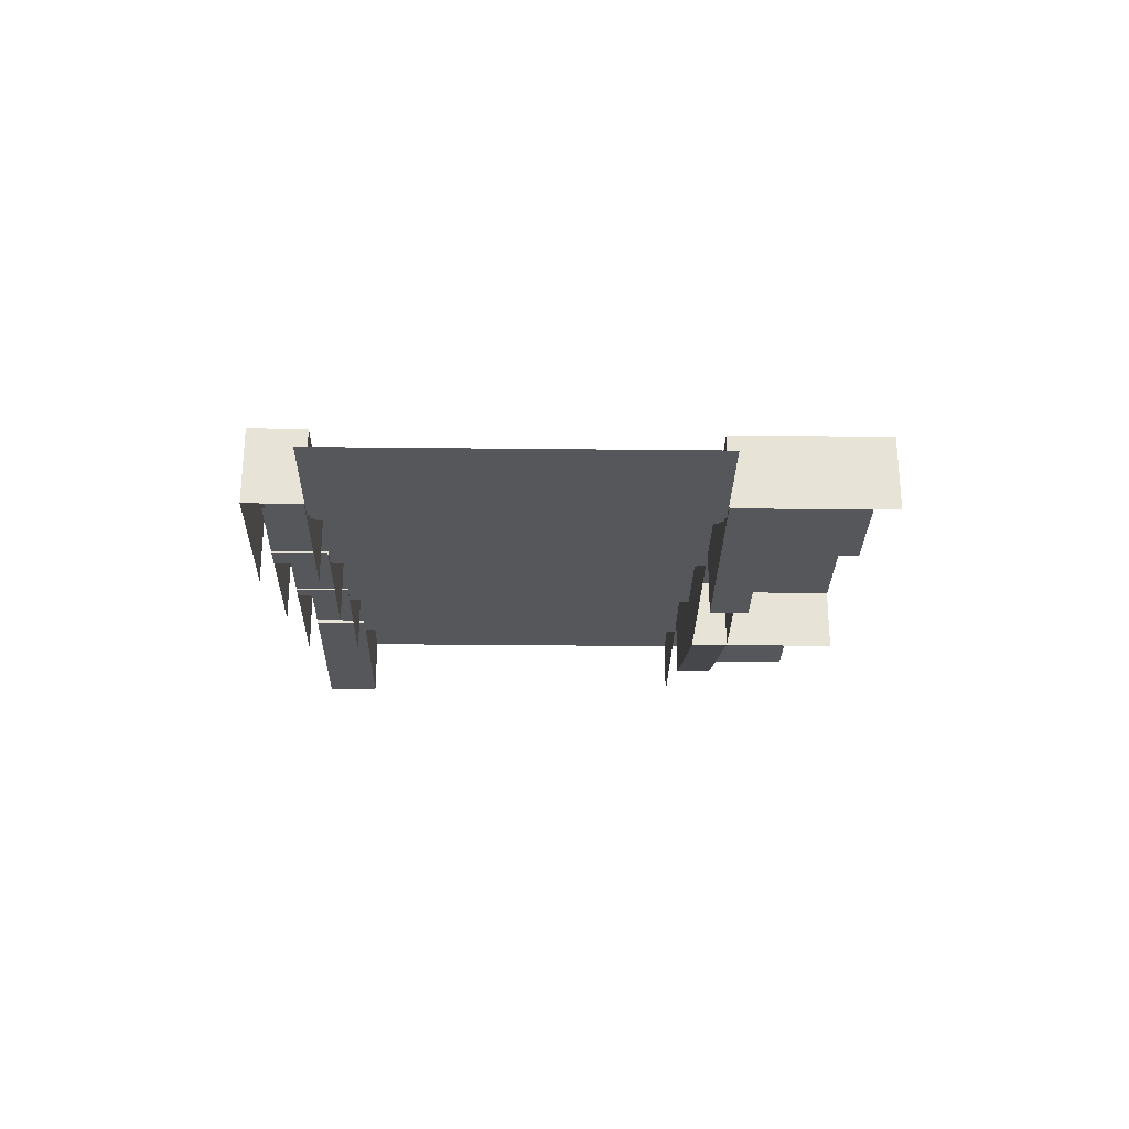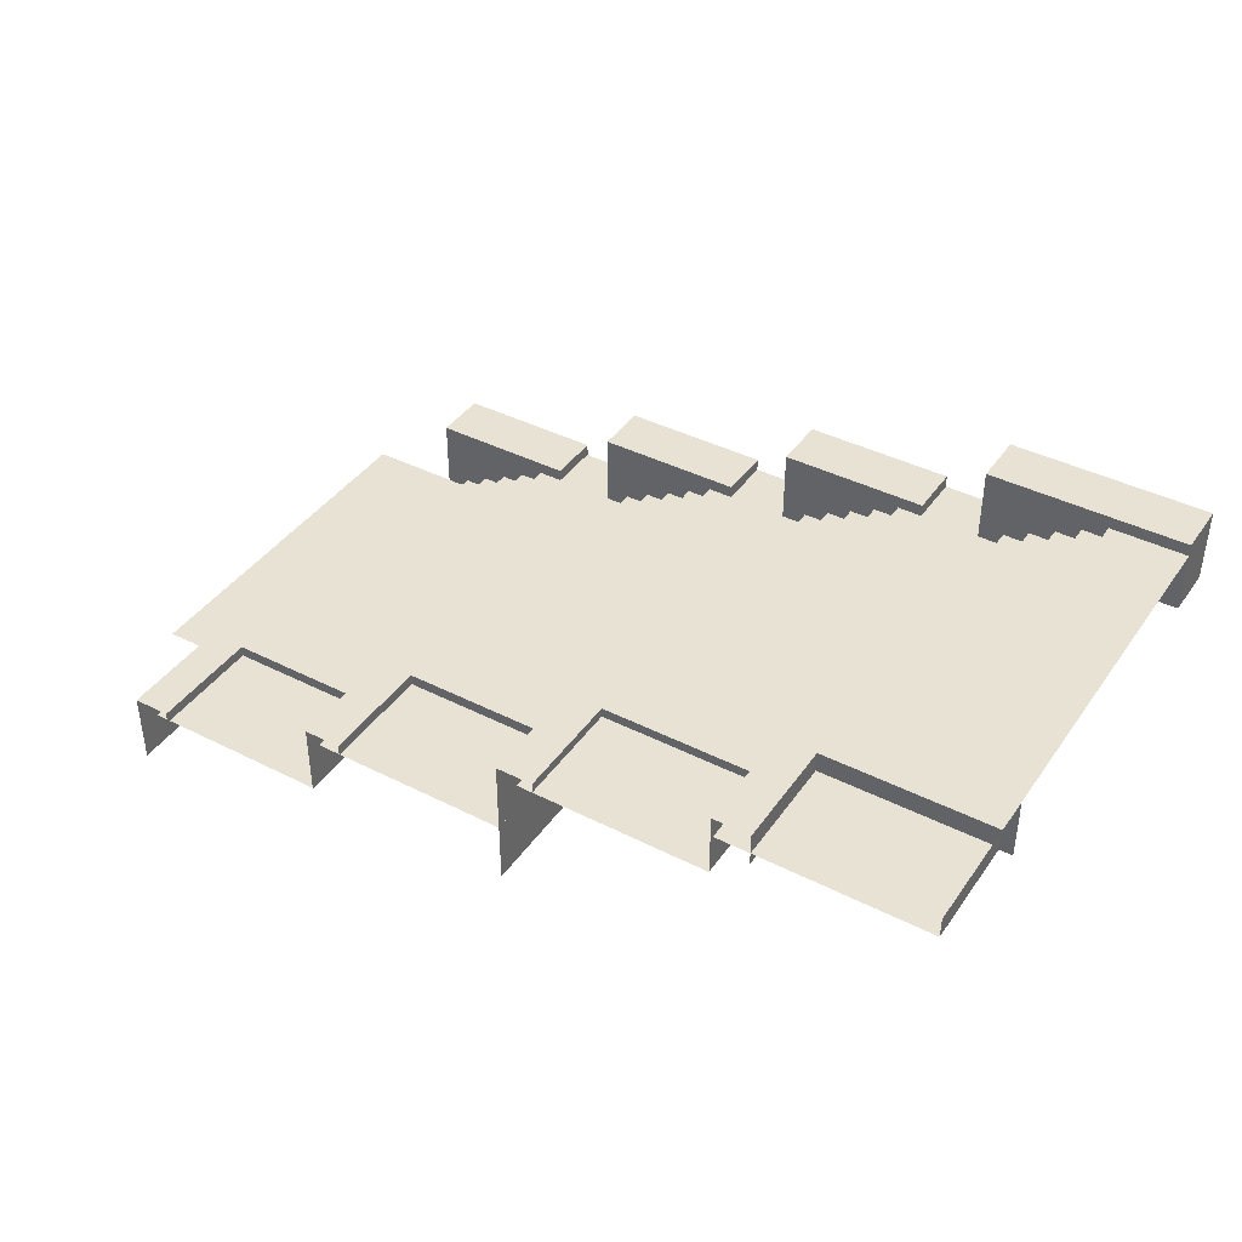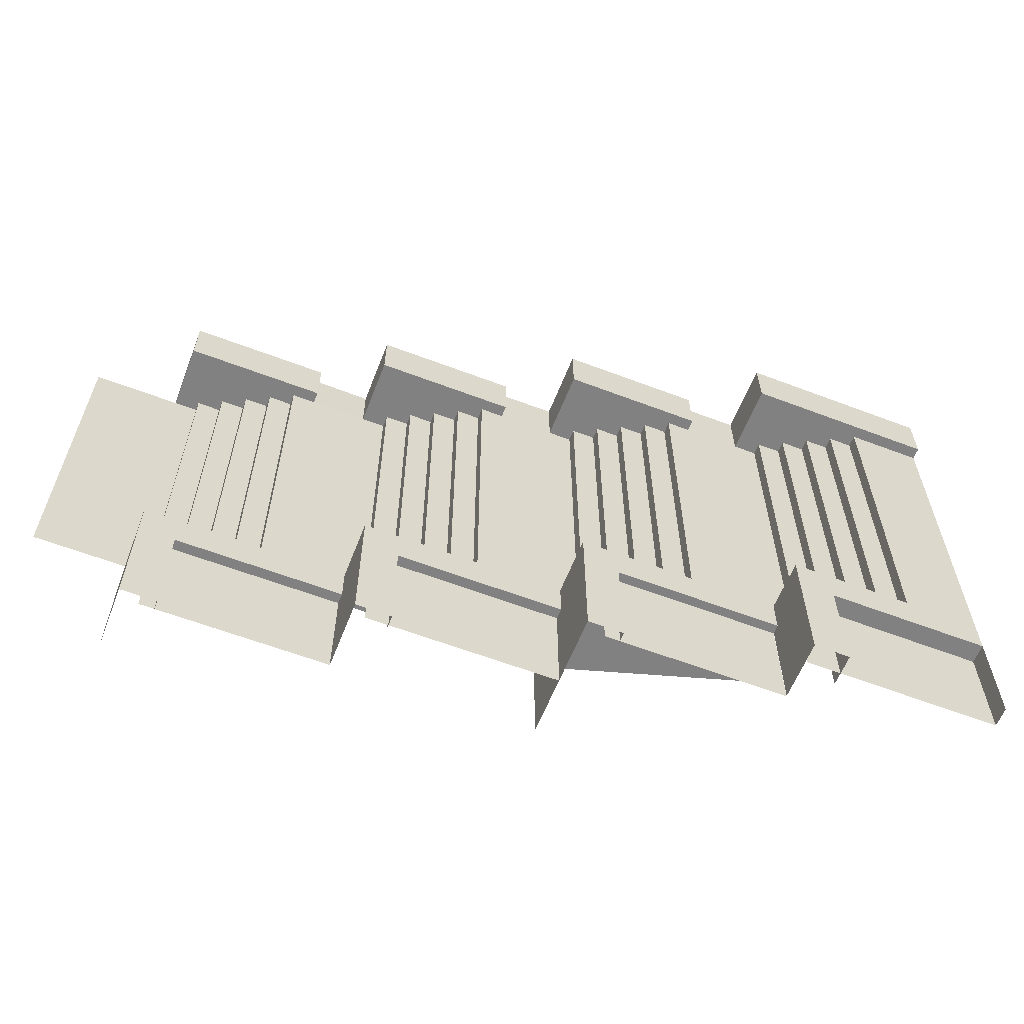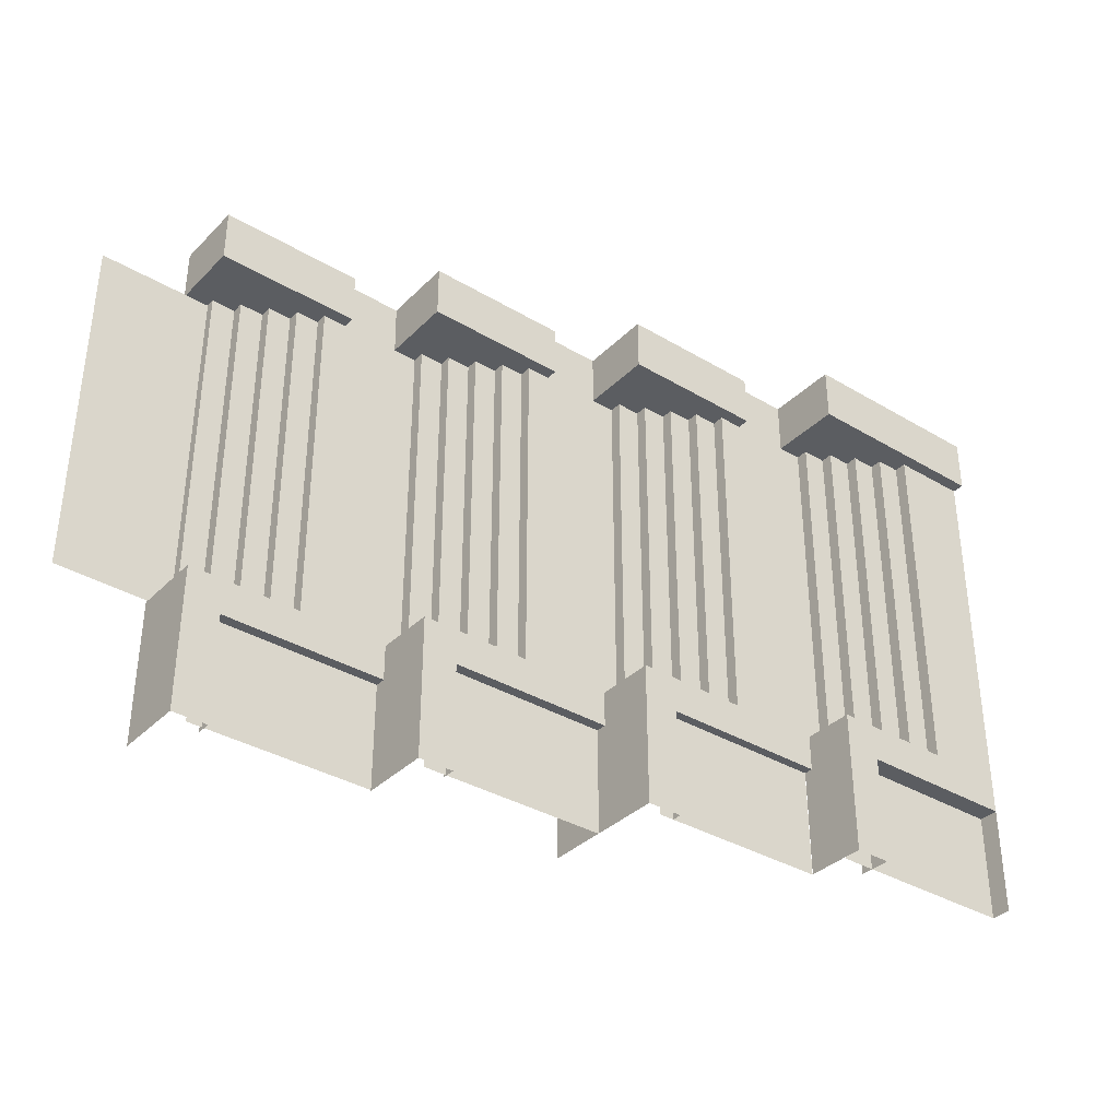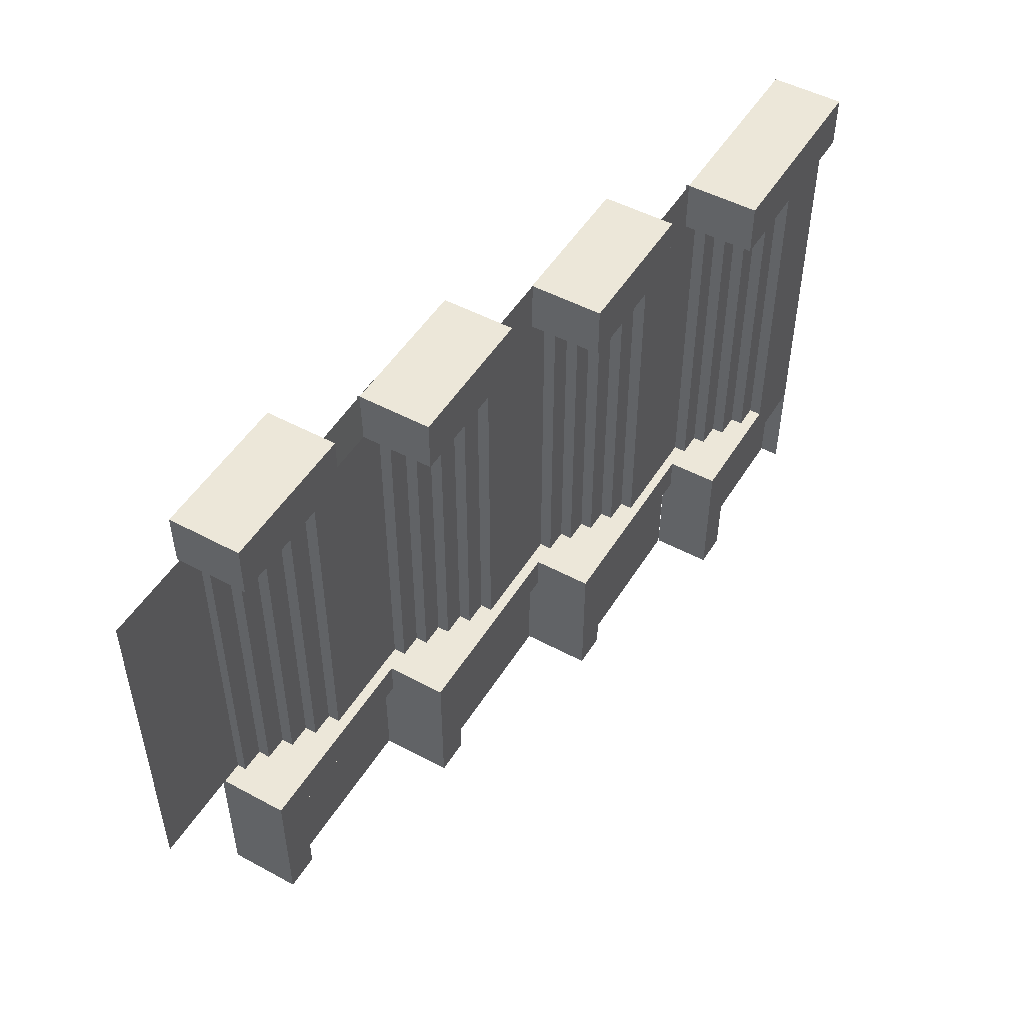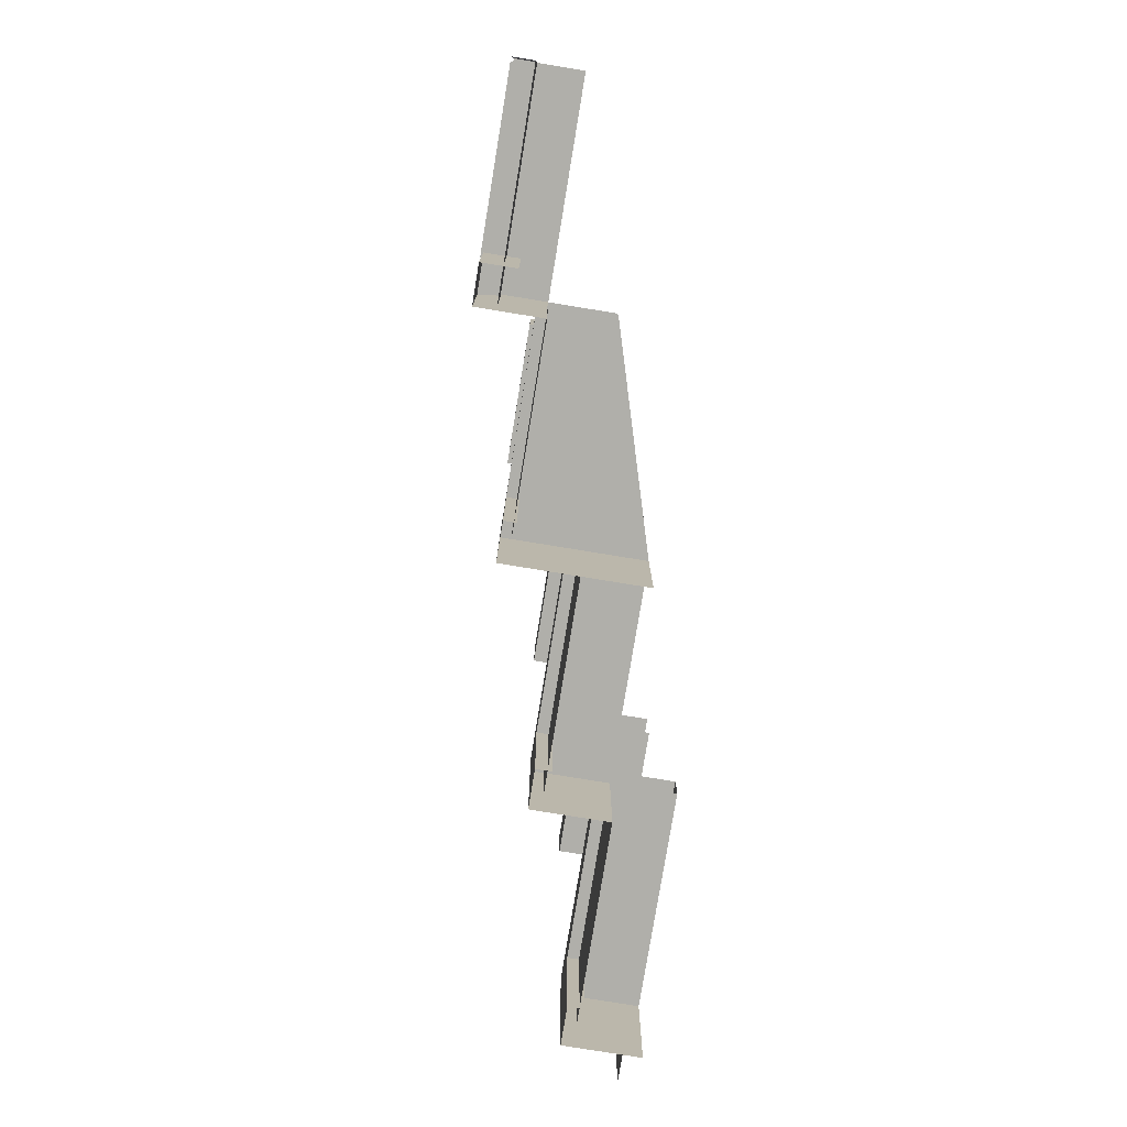
<metadata>
{"format":"obj","ext":"obj","renderer":"f3d","projection":"perspective","resolution":1024,"background":"white","views":[{"elev":-26.9,"azim":89.0,"up":"+Y"},{"elev":40.8,"azim":-148.2,"up":"+Y"},{"elev":-60.5,"azim":158.7,"up":"+Z"},{"elev":-35.7,"azim":141.9,"up":"+Z"},{"elev":49.7,"azim":120.7,"up":"+Z"},{"elev":-78.0,"azim":-99.3,"up":"+Z"}]}
</metadata>
<code>
o Cube
v 23.2 0 -2.5
v 23.2 0 2.5
v 24.26 0 -2.5
v 24.26 0 2.5
v 24.26 -0.17 -2.5
v 24.26 -0.17 2.5
v 24.6 -0.17 -2.5
v 24.6 -0.17 2.5
v 24.6 -0.34 -2.5
v 24.6 -0.34 2.5
v 24.94 -0.34 -2.5
v 24.94 -0.34 2.5
v 24.94 -0.51 -2.5
v 24.94 -0.51 2.5
v 25.28 -0.51 -2.5
v 25.28 -0.51 2.5
v 25.28 -0.68 -2.5
v 25.28 -0.68 2.5
v 25.62 -0.68 -2.5
v 25.62 -0.68 2.5
v 25.62 -0.85 -2.5
v 25.62 -0.85 2.5
v 27.12 -0.85 -2.5
v 27.12 -0.85 2.5
v 27.12 -1.02 -2.5
v 27.12 -1.02 2.5
v 27.46 -1.02 -2.5
v 27.46 -1.02 2.5
v 27.46 -1.19 -2.5
v 27.46 -1.19 2.5
v 27.8 -1.19 -2.5
v 27.8 -1.19 2.5
v 27.8 -1.36 -2.5
v 27.8 -1.36 2.5
v 28.14 -1.36 -2.5
v 28.14 -1.36 2.5
v 28.14 -1.53 -2.5
v 28.14 -1.53 2.5
v 28.48 -1.53 -2.5
v 28.48 -1.53 2.5
v 28.48 -1.7 -2.5
v 28.48 -1.7 2.5
v 29.98 -1.7 -2.5
v 29.98 -1.7 2.5
v 29.98 -1.87 -2.5
v 29.98 -1.87 2.5
v 30.32 -1.87 -2.5
v 30.32 -1.87 2.5
v 30.32 -2.04 -2.5
v 30.32 -2.04 2.5
v 30.66 -2.04 -2.5
v 30.66 -2.04 2.5
v 30.66 -2.21 -2.5
v 30.66 -2.21 2.5
v 31 -2.21 -2.5
v 31 -2.21 2.5
v 31 -2.38 -2.5
v 31 -2.38 2.5
v 31.34 -2.38 -2.5
v 31.34 -2.38 2.5
v 31.34 -2.55 -2.5
v 31.34 -2.55 2.5
v 32.84 -2.55 -2.5
v 32.84 -2.55 2.5
v 32.84 -2.72 -2.5
v 32.84 -2.72 2.5
v 33.18 -2.72 -2.5
v 33.18 -2.72 2.5
v 33.18 -2.89 -2.5
v 33.18 -2.89 2.5
v 33.52 -2.89 -2.5
v 33.52 -2.89 2.5
v 33.52 -3.06 -2.5
v 33.52 -3.06 2.5
v 33.86 -3.06 -2.5
v 33.86 -3.06 2.5
v 33.86 -3.23 -2.5
v 33.86 -3.23 2.5
v 34.2 -3.23 -2.5
v 34.2 -3.23 2.5
v 34.2 -3.36 -2.5
v 34.2 -3.36 2.5
v 35.8 -3.36 -2.5
v 35.8 -3.36 2.5
v 25.96 -0.85 -2.5
v 25.96 0 -2.5
v 23.2 -0.85 -2.5
v 23.2 0 -2.5
v 25.96 0 -3
v 23.2 0 -3
v 25.93 -0.2751 -3
v 23.2 -0.2751 -3
v 25.96 -0.8441 -3
v 25.96 0 -3
v 25.93 -0.2751 -4.5
v 23.2 -0.2751 -4.5
v 23.2 0 -3
v 23.2 0 -4.5
v 23.2 0 -4.5
v 25.96 -0.8441 -4.503
v 25.96 0 -4.503
v 25.96 -0.85 -2.5
v 25.96 0 -2.5
v 25.96 -0.85 -3
v 25.96 0 -3
v 25.46 0 -3
v 25.46 0 -4.503
v 25.46 -0.4466 -3
v 25.46 -0.4466 -4.503
v 25.96 -1.7 -2.5
v 25.96 -1.7 -3
v 28.81 -0.85 -3
v 28.81 -0.85 -2.5
v 28.81 -2.55 -3
v 28.81 -2.55 -2.5
v 25.96 -0.72 -3
v 25.96 -0.72 -2.5
v 28.81 -0.72 -3
v 28.81 -0.72 -2.5
v 31.66 -2.55 -3
v 31.66 -2.55 -2.5
v 28.81 -1.7 -3
v 28.81 -1.7 -2.5
v 31.66 -1.7 -3
v 31.66 -1.7 -2.5
v 31.66 -3.4 -3
v 31.66 -3.4 -2.5
v 34.51 -2.55 -3
v 34.51 -2.55 -2.5
v 34.51 -3.4 -3
v 34.51 -3.4 -2.5
v 31.66 -2.4 -3
v 31.66 -2.4 -2.5
v 34.51 -2.4 -3
v 34.51 -2.4 -2.5
v 28.81 -1.55 -3
v 28.81 -1.55 -2.5
v 31.66 -1.55 -3
v 31.66 -1.55 -2.5
v 25.96 -0.85 -3
v 28.52 -0.85 -3
v 25.96 -0.85 -4.504
v 28.52 -0.85 -4.504
v 28.81 -1.7 -3
v 31.48 -1.7 -3
v 28.81 -1.7 -4.504
v 31.48 -1.7 -4.504
v 31.66 -2.55 -3
v 34.22 -2.55 -3
v 31.66 -2.55 -4.501
v 34.22 -2.55 -4.501
v 28.81 -0.85 -4.499
v 28.81 -2.55 -4.499
v 28.81 -0.72 -4.499
v 28.31 -0.72 -3
v 28.31 -0.72 -4.499
v 28.31 -0.8806 -3
v 28.31 -0.8806 -4.499
v 31.66 -2.55 -4.515
v 31.66 -1.7 -4.515
v 31.66 -1.55 -4.515
v 34.51 -2.55 -4.541
v 34.51 -3.4 -4.541
v 34.51 -2.4 -4.541
v 31.16 -1.55 -3
v 31.16 -1.55 -4.515
v 31.16 -1.751 -3
v 31.16 -1.751 -4.515
v 34.01 -2.4 -3
v 34.01 -2.4 -4.541
v 34.01 -2.609 -3
v 34.01 -2.609 -4.541
v 23.2 -0.85 2.5
v 24.26 -0.85 2.5
v 23.2 -0.85 3.25
v 25.96 0 2.5
v 25.96 -0.85 2.5
v 25.96 -0.85 3.25
v 23.2 -0.8564 3.25
v 23.2 0.17 3.25
v 25.96 0.17 3.25
v 23.2 0.17 2.5
v 25.96 0.17 2.5
v 23.2 -0.8564 2.5
v 25.96 -0.8954 3.25
v 25.96 -0.8954 2.5
v 25.62 -0.85 3.25
v 27.12 -0.85 3.25
v 28.62 -1.7 3.25
v 29.97 -1.7 3.25
v 31.34 -2.57 3.25
v 32.84 -2.55 3.244
v 26.78 -0.85 2.5
v 26.78 -0.85 3.25
v 26.78 -0.68 2.5
v 26.78 -0.68 3.25
v 28.82 -0.68 2.5
v 28.82 -0.68 3.25
v 28.82 -1.716 2.5
v 28.82 -1.716 3.25
v 26.78 -1.724 2.5
v 28.82 -1.724 2.5
v 26.78 -1.707 3.25
v 28.82 -1.707 3.25
v 29.64 -1.7 2.5
v 29.64 -1.7 3.25
v 29.64 -1.53 2.5
v 29.64 -1.53 3.25
v 31.68 -1.53 2.5
v 31.68 -1.53 3.25
v 31.68 -2.595 2.5
v 31.68 -2.595 3.25
v 29.64 -2.561 3.25
v 31.68 -2.561 3.25
v 29.64 -2.598 2.5
v 31.68 -2.598 2.5
v 32.5 -2.55 2.5
v 32.5 -2.55 3.25
v 32.5 -2.38 2.5
v 32.5 -2.38 3.25
v 34.54 -2.38 2.5
v 34.54 -2.38 3.25
v 34.54 -3.4 2.5
v 34.54 -3.4 3.25
v 32.5 -3.4 2.5
v 34.54 -3.4 2.5
v 32.5 -3.4 3.25
v 34.54 -3.4 3.25
v 23.2 0 0
v 24.26 0 0
v 24.26 -0.17 0
v 24.6 -0.17 0
v 24.6 -0.34 0
v 24.94 -0.34 0
v 24.94 -0.51 0
v 25.28 -0.51 0
v 25.28 -0.68 0
v 25.62 -0.68 0
v 25.62 -0.85 0
v 27.12 -0.85 0
v 27.12 -1.02 0
v 27.46 -1.02 0
v 27.46 -1.19 0
v 27.8 -1.19 0
v 27.8 -1.36 0
v 28.14 -1.36 0
v 28.14 -1.53 0
v 28.48 -1.53 0
v 28.48 -1.7 0
v 29.98 -1.7 0
v 29.98 -1.87 0
v 30.32 -1.87 0
v 30.32 -2.04 0
v 30.66 -2.04 0
v 30.66 -2.21 0
v 31 -2.21 0
v 31 -2.38 0
v 31.34 -2.38 0
v 31.34 -2.55 0
v 32.84 -2.55 0
v 32.84 -2.72 0
v 33.18 -2.72 0
v 33.18 -2.89 0
v 33.52 -2.89 0
v 33.52 -3.06 0
v 33.86 -3.06 0
v 33.86 -3.23 0
v 34.2 -3.23 0
v 34.2 -3.36 0
v 35.8 -3.36 0
f 229 1 3 230
f 230 3 5 231
f 231 5 7 232
f 232 7 9 233
f 233 9 11 234
f 234 11 13 235
f 235 13 15 236
f 236 15 17 237
f 237 17 19 238
f 238 19 21 239
f 239 21 23 240
f 240 23 25 241
f 241 25 27 242
f 242 27 29 243
f 243 29 31 244
f 244 31 33 245
f 245 33 35 246
f 246 35 37 247
f 247 37 39 248
f 248 39 41 249
f 249 41 43 250
f 250 43 45 251
f 251 45 47 252
f 252 47 49 253
f 253 49 51 254
f 254 51 53 255
f 255 53 55 256
f 256 55 57 257
f 257 57 59 258
f 258 59 61 259
f 259 61 63 260
f 260 63 65 261
f 261 65 67 262
f 262 67 69 263
f 263 69 71 264
f 264 71 73 265
f 265 73 75 266
f 266 75 77 267
f 267 77 79 268
f 268 79 81 269
f 269 81 83 270
f 86 85 87 88
f 86 88 90 89
f 89 90 92 91
f 86 94 105 103
f 91 92 96 95
f 96 92 97 98
f 93 94 101 100
f 102 103 105 104
f 94 93 104 105
f 85 86 103 102
f 93 85 102 104
f 101 94 106 107
f 107 106 108 109
f 104 102 117 116
f 112 113 115 114
f 102 110 115 113
f 110 111 114 115
f 111 104 112 114
f 116 117 119 118
f 112 104 116 118
f 102 113 119 117
f 113 112 118 119
f 114 120 124 122
f 122 124 138 136
f 120 121 125 124
f 115 114 122 123
f 121 115 123 125
f 120 126 130 128
f 129 128 130 131
f 121 120 132 133
f 126 127 131 130
f 127 121 129 131
f 133 132 134 135
f 129 121 133 135
f 128 129 135 134
f 120 128 134 132
f 137 136 138 139
f 124 125 139 138
f 125 123 137 139
f 123 122 136 137
f 104 112 141 140
f 140 141 143 142
f 124 122 144 145
f 145 144 146 147
f 128 120 148 149
f 149 148 150 151
f 118 112 152 154
f 114 112 152 153
f 118 154 156 155
f 155 156 158 157
f 124 138 161 160
f 120 124 160 159
f 134 128 162 164
f 130 128 162 163
f 161 138 165 166
f 166 165 167 168
f 134 164 170 169
f 169 170 172 171
f 2 4 174 173
f 180 182 184 179
f 174 4 176 177
f 183 181 185 186
f 173 174 177 178 175
f 175 178 181 180
f 180 181 183 182
f 176 2 182 183
f 22 24 188 187
f 42 44 190 189
f 62 64 192 191
f 188 24 193 194
f 194 193 195 196
f 196 195 197 198
f 198 197 199 200
f 197 195 201 202
f 196 198 204 203
f 190 44 205 206
f 206 205 207 208
f 208 207 209 210
f 210 209 211 212
f 208 210 214 213
f 209 207 215 216
f 192 64 217 218
f 218 217 219 220
f 220 219 221 222
f 222 221 223 224
f 221 219 225 226
f 220 222 228 227
f 82 269 270 84
f 80 268 269 82
f 78 267 268 80
f 76 266 267 78
f 74 265 266 76
f 72 264 265 74
f 70 263 264 72
f 68 262 263 70
f 66 261 262 68
f 64 260 261 66
f 62 259 260 64
f 60 258 259 62
f 58 257 258 60
f 56 256 257 58
f 54 255 256 56
f 52 254 255 54
f 50 253 254 52
f 48 252 253 50
f 46 251 252 48
f 44 250 251 46
f 42 249 250 44
f 40 248 249 42
f 38 247 248 40
f 36 246 247 38
f 34 245 246 36
f 32 244 245 34
f 30 243 244 32
f 28 242 243 30
f 26 241 242 28
f 24 240 241 26
f 22 239 240 24
f 20 238 239 22
f 18 237 238 20
f 16 236 237 18
f 14 235 236 16
f 12 234 235 14
f 10 233 234 12
f 8 232 233 10
f 6 231 232 8
f 4 230 231 6
f 2 229 230 4
l 98 99

</code>
